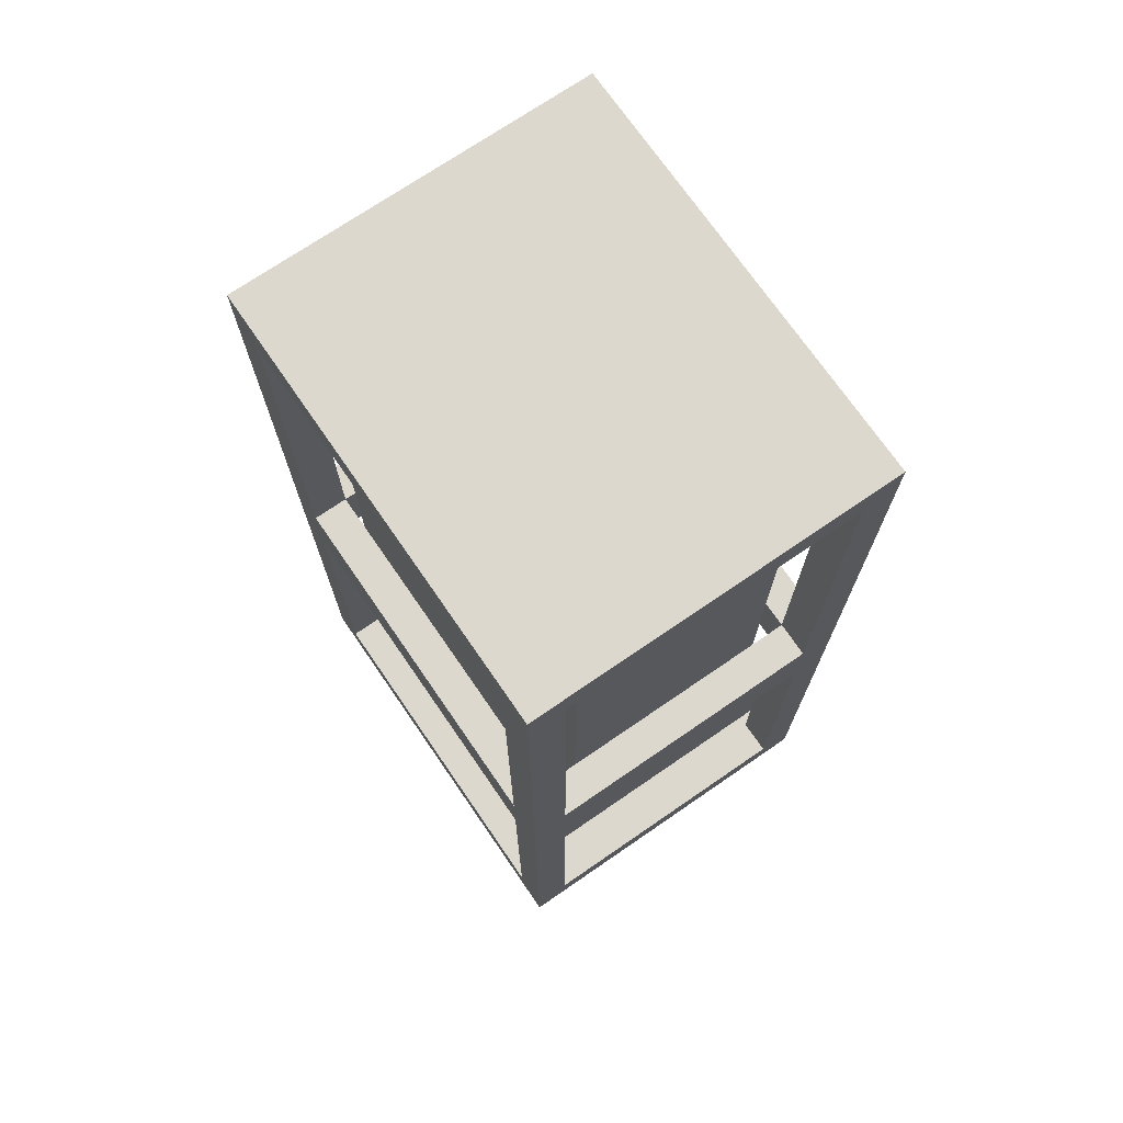
<metadata>
{"format":"obj","ext":"obj","renderer":"f3d","projection":"perspective","resolution":1024,"background":"white","views":[{"elev":72.2,"azim":55.5,"up":"+Y"}]}
</metadata>
<code>
o
v -0.6 0.1 0.3
v -0.6 0.1 -0.7
v -0.6 0.2 0.2
v -0.6 0.2 -0.6
v -0.6 1.2 0.2
v -0.6 1.2 0.1
v -0.6 1.2 0
v -0.6 1.2 -0.2
v -0.6 1.2 -0.3
v -0.6 1.2 -0.5
v -0.6 1.2 -0.6
v -0.6 1.3 0.2
v -0.6 1.3 0.1
v -0.6 1.3 0
v -0.6 1.3 -0.1
v -0.6 1.3 -0.2
v -0.6 1.3 -0.3
v -0.6 1.3 -0.4
v -0.6 1.3 -0.5
v -0.6 1.3 -0.6
v -0.6 1.4 0.2
v -0.6 1.4 0.1
v -0.6 1.4 -0.1
v -0.6 1.4 -0.2
v -0.6 1.4 -0.4
v -0.6 1.4 -0.5
v -0.6 1.4 -0.6
v -0.6 2.6 0.2
v -0.6 2.6 -0.6
v -0.6 2.7 0.3
v -0.6 2.7 -0.7
v -0.5 0.4 0.2
v -0.5 0.4 -0.6
v -0.5 0.5 0.1
v -0.5 0.5 -0.5
v -0.5 0.6 0.2
v -0.5 0.6 0.1
v -0.5 0.6 -0.5
v -0.5 0.6 -0.6
v -0.5 1.2 0.1
v -0.5 1.2 0
v -0.5 1.2 -0.2
v -0.5 1.2 -0.3
v -0.5 1.2 -0.5
v -0.5 1.4 0.1
v -0.5 1.4 -0.1
v -0.5 1.4 -0.2
v -0.5 1.4 -0.4
v -0.5 1.4 -0.5
v -0.5 2.3 0.2
v -0.5 2.3 0.1
v -0.5 2.3 -0.5
v -0.5 2.3 -0.6
v -0.5 2.4 0.1
v -0.5 2.4 -0.5
v -0.5 2.6 0.2
v -0.5 2.6 -0.6
v -0.4 0.2 0.1
v -0.4 0.2 -0.5
v -0.4 0.4 0.1
v -0.4 0.4 -0.5
v -0.4 0.6 0.2
v -0.4 0.6 0.1
v -0.4 0.6 -0.5
v -0.4 0.6 -0.6
v -0.4 1.2 0.2
v -0.4 1.2 -0.6
v -0.4 1.3 -0.6
v -0.4 1.4 0.2
v -0.4 1.4 -0.6
v -0.4 2.3 0.2
v -0.4 2.3 0.1
v -0.4 2.3 -0.5
v -0.4 2.3 -0.6
v 0.5 0.2 0.3
v 0.5 0.2 0.2
v 0.5 0.2 -0.6
v 0.5 0.2 -0.7
v 0.5 0.4 0.2
v 0.5 0.4 -0.6
v 0.5 0.6 0.2
v 0.5 0.6 -0.6
v 0.5 1.2 0.3
v 0.5 1.2 0.2
v 0.5 1.2 0.1
v 0.5 1.2 -0.5
v 0.5 1.2 -0.6
v 0.5 1.2 -0.7
v 0.5 1.3 0.2
v 0.5 1.3 0.1
v 0.5 1.3 -0.5
v 0.5 1.3 -0.6
v 0.5 1.4 0.3
v 0.5 1.4 0.2
v 0.5 1.4 0.1
v 0.5 1.4 -0.5
v 0.5 1.4 -0.6
v 0.5 1.4 -0.7
v 0.5 2.3 0.2
v 0.5 2.3 -0.6
v 0.5 2.6 0.3
v 0.5 2.6 0.2
v 0.5 2.6 -0.6
v 0.5 2.6 -0.7
v -0.5 0.2 0.3
v -0.5 0.2 0.2
v -0.5 0.2 -0.6
v -0.5 0.2 -0.7
v -0.5 0.4 0.2
v -0.5 0.4 -0.6
v -0.5 0.6 0.2
v -0.5 0.6 -0.6
v -0.5 1.2 0.3
v -0.5 1.2 0.2
v -0.5 1.2 0.1
v -0.5 1.2 -0.5
v -0.5 1.2 -0.6
v -0.5 1.2 -0.7
v -0.5 1.3 0.2
v -0.5 1.3 0.1
v -0.5 1.3 -0.5
v -0.5 1.3 -0.6
v -0.5 1.4 0.3
v -0.5 1.4 0.2
v -0.5 1.4 0.1
v -0.5 1.4 -0.5
v -0.5 1.4 -0.6
v -0.5 1.4 -0.7
v -0.5 2.3 0.2
v -0.5 2.3 -0.6
v -0.5 2.6 0.3
v -0.5 2.6 0.2
v -0.5 2.6 -0.6
v -0.5 2.6 -0.7
v 0.4 0.2 0.1
v 0.4 0.2 -0.5
v 0.4 0.4 0.1
v 0.4 0.4 -0.5
v 0.4 0.6 0.2
v 0.4 0.6 0.1
v 0.4 0.6 -0.5
v 0.4 0.6 -0.6
v 0.4 1.2 0.2
v 0.4 1.2 -0.6
v 0.4 1.3 -0.6
v 0.4 1.4 0.2
v 0.4 1.4 -0.6
v 0.4 2.3 0.2
v 0.4 2.3 0.1
v 0.4 2.3 -0.5
v 0.4 2.3 -0.6
v 0.5 0.4 0.2
v 0.5 0.4 -0.6
v 0.5 0.5 0.1
v 0.5 0.5 -0.5
v 0.5 0.6 0.2
v 0.5 0.6 0.1
v 0.5 0.6 -0.5
v 0.5 0.6 -0.6
v 0.5 1.2 0.1
v 0.5 1.2 -0.1
v 0.5 1.2 -0.2
v 0.5 1.2 -0.4
v 0.5 1.2 -0.5
v 0.5 1.4 0.1
v 0.5 1.4 0
v 0.5 1.4 -0.2
v 0.5 1.4 -0.3
v 0.5 1.4 -0.5
v 0.5 2.3 0.2
v 0.5 2.3 0.1
v 0.5 2.3 -0.5
v 0.5 2.3 -0.6
v 0.5 2.4 0.1
v 0.5 2.4 -0.5
v 0.5 2.6 0.2
v 0.5 2.6 -0.6
v 0.6 0.1 0.3
v 0.6 0.1 -0.7
v 0.6 0.2 0.2
v 0.6 0.2 -0.6
v 0.6 1.2 0.2
v 0.6 1.2 0.1
v 0.6 1.2 -0.1
v 0.6 1.2 -0.2
v 0.6 1.2 -0.4
v 0.6 1.2 -0.5
v 0.6 1.2 -0.6
v 0.6 1.3 0.2
v 0.6 1.3 0.1
v 0.6 1.3 0
v 0.6 1.3 -0.1
v 0.6 1.3 -0.2
v 0.6 1.3 -0.3
v 0.6 1.3 -0.4
v 0.6 1.3 -0.5
v 0.6 1.3 -0.6
v 0.6 1.4 0.2
v 0.6 1.4 0.1
v 0.6 1.4 0
v 0.6 1.4 -0.2
v 0.6 1.4 -0.3
v 0.6 1.4 -0.5
v 0.6 1.4 -0.6
v 0.6 2.6 0.2
v 0.6 2.6 -0.6
v 0.6 2.7 0.3
v 0.6 2.7 -0.7
v -0.6 0.1 0.3
v -0.6 2.7 0.3
v -0.5 0.2 0.3
v -0.5 1.2 0.3
v -0.5 1.4 0.3
v -0.5 2.6 0.3
v -0.4 1.2 0.3
v -0.4 1.3 0.3
v -0.3 1.2 0.3
v -0.3 1.3 0.3
v -0.3 1.4 0.3
v -0.2 1.3 0.3
v -0.2 1.4 0.3
v -0.1 1.2 0.3
v -0.1 1.3 0.3
v -5.96e-08 1.2 0.3
v -5.96e-08 1.3 0.3
v -5.96e-08 1.4 0.3
v 0.1 1.3 0.3
v 0.1 1.4 0.3
v 0.2 1.2 0.3
v 0.2 1.3 0.3
v 0.3 1.2 0.3
v 0.3 1.3 0.3
v 0.3 1.4 0.3
v 0.4 1.3 0.3
v 0.4 1.4 0.3
v 0.5 0.2 0.3
v 0.5 1.2 0.3
v 0.5 1.4 0.3
v 0.5 2.6 0.3
v 0.6 0.1 0.3
v 0.6 2.7 0.3
v -0.5 0.4 0.2
v -0.5 0.6 0.2
v -0.5 2.3 0.2
v -0.5 2.6 0.2
v -0.4 0.5 0.2
v -0.4 0.6 0.2
v -0.4 1.2 0.2
v -0.4 1.4 0.2
v -0.4 2.3 0.2
v -0.4 2.4 0.2
v -0.3 1.2 0.2
v -0.3 1.4 0.2
v -0.2 1.4 0.2
v -0.1 1.2 0.2
v -5.96e-08 1.2 0.2
v -5.96e-08 1.4 0.2
v 0.1 1.4 0.2
v 0.2 1.2 0.2
v 0.3 1.2 0.2
v 0.3 1.4 0.2
v 0.4 0.5 0.2
v 0.4 0.6 0.2
v 0.4 1.2 0.2
v 0.4 1.4 0.2
v 0.4 2.3 0.2
v 0.4 2.4 0.2
v 0.5 0.4 0.2
v 0.5 0.6 0.2
v 0.5 2.3 0.2
v 0.5 2.6 0.2
v -0.5 0.6 0.1
v -0.5 1.2 0.1
v -0.5 1.3 0.1
v -0.5 1.4 0.1
v -0.5 2.3 0.1
v -0.4 0.2 0.1
v -0.4 0.4 0.1
v -0.4 0.6 0.1
v -0.4 2.3 0.1
v 0.4 0.2 0.1
v 0.4 0.4 0.1
v 0.4 0.6 0.1
v 0.4 2.3 0.1
v 0.5 0.6 0.1
v 0.5 1.2 0.1
v 0.5 1.3 0.1
v 0.5 1.4 0.1
v 0.5 2.3 0.1
v -0.6 0.2 -0.6
v -0.6 1.2 -0.6
v -0.6 1.4 -0.6
v -0.6 2.6 -0.6
v -0.5 0.2 -0.6
v -0.5 0.4 -0.6
v -0.5 0.6 -0.6
v -0.5 1.2 -0.6
v -0.5 1.3 -0.6
v -0.5 1.4 -0.6
v -0.5 2.3 -0.6
v -0.5 2.6 -0.6
v -0.4 1.2 -0.6
v -0.4 1.3 -0.6
v -0.4 1.4 -0.6
v 0.4 1.2 -0.6
v 0.4 1.3 -0.6
v 0.4 1.4 -0.6
v 0.5 0.2 -0.6
v 0.5 0.4 -0.6
v 0.5 0.6 -0.6
v 0.5 1.2 -0.6
v 0.5 1.3 -0.6
v 0.5 1.4 -0.6
v 0.5 2.3 -0.6
v 0.5 2.6 -0.6
v 0.6 0.2 -0.6
v 0.6 1.2 -0.6
v 0.6 1.4 -0.6
v 0.6 2.6 -0.6
v -0.6 0.2 0.2
v -0.6 1.2 0.2
v -0.6 1.4 0.2
v -0.6 2.6 0.2
v -0.5 0.2 0.2
v -0.5 0.4 0.2
v -0.5 0.6 0.2
v -0.5 1.2 0.2
v -0.5 1.3 0.2
v -0.5 1.4 0.2
v -0.5 2.3 0.2
v -0.5 2.6 0.2
v -0.4 1.2 0.2
v -0.4 1.4 0.2
v 0.4 1.2 0.2
v 0.4 1.4 0.2
v 0.5 0.2 0.2
v 0.5 0.4 0.2
v 0.5 0.6 0.2
v 0.5 1.2 0.2
v 0.5 1.3 0.2
v 0.5 1.4 0.2
v 0.5 2.3 0.2
v 0.5 2.6 0.2
v 0.6 0.2 0.2
v 0.6 1.2 0.2
v 0.6 1.4 0.2
v 0.6 2.6 0.2
v -0.5 0.6 -0.5
v -0.5 1.2 -0.5
v -0.5 1.3 -0.5
v -0.5 1.4 -0.5
v -0.5 2.3 -0.5
v -0.4 0.2 -0.5
v -0.4 0.4 -0.5
v -0.4 0.6 -0.5
v -0.4 2.3 -0.5
v 0.4 0.2 -0.5
v 0.4 0.4 -0.5
v 0.4 0.6 -0.5
v 0.4 2.3 -0.5
v 0.5 0.6 -0.5
v 0.5 1.2 -0.5
v 0.5 1.3 -0.5
v 0.5 1.4 -0.5
v 0.5 2.3 -0.5
v -0.5 0.4 -0.6
v -0.5 0.6 -0.6
v -0.5 2.3 -0.6
v -0.5 2.6 -0.6
v -0.4 0.5 -0.6
v -0.4 0.6 -0.6
v -0.4 1.2 -0.6
v -0.4 1.4 -0.6
v -0.4 2.3 -0.6
v -0.4 2.4 -0.6
v -0.3 1.2 -0.6
v -0.1 1.4 -0.6
v -5.96e-08 1.2 -0.6
v -5.96e-08 1.4 -0.6
v 0.1 1.2 -0.6
v 0.3 1.4 -0.6
v 0.4 0.5 -0.6
v 0.4 0.6 -0.6
v 0.4 1.2 -0.6
v 0.4 1.4 -0.6
v 0.4 2.3 -0.6
v 0.4 2.4 -0.6
v 0.5 0.4 -0.6
v 0.5 0.6 -0.6
v 0.5 2.3 -0.6
v 0.5 2.6 -0.6
v -0.6 0.1 -0.7
v -0.6 2.7 -0.7
v -0.5 0.2 -0.7
v -0.5 1.2 -0.7
v -0.5 1.3 -0.7
v -0.5 1.4 -0.7
v -0.5 2.6 -0.7
v -0.4 1.2 -0.7
v -0.4 1.3 -0.7
v -0.4 1.4 -0.7
v -0.3 1.2 -0.7
v -0.3 1.3 -0.7
v -0.1 1.3 -0.7
v -0.1 1.4 -0.7
v -5.96e-08 1.2 -0.7
v -5.96e-08 1.3 -0.7
v -5.96e-08 1.4 -0.7
v 0.1 1.2 -0.7
v 0.1 1.3 -0.7
v 0.3 1.3 -0.7
v 0.3 1.4 -0.7
v 0.4 1.2 -0.7
v 0.4 1.3 -0.7
v 0.4 1.4 -0.7
v 0.5 0.2 -0.7
v 0.5 1.2 -0.7
v 0.5 1.3 -0.7
v 0.5 1.4 -0.7
v 0.5 2.6 -0.7
v 0.6 0.1 -0.7
v 0.6 2.7 -0.7
v -0.6 0.1 0.3
v 0.6 0.1 0.3
v -0.6 0.1 -0.7
v 0.6 0.1 -0.7
v -0.5 0.4 0.2
v 0.5 0.4 0.2
v -0.4 0.4 0.1
v 0.4 0.4 0.1
v -0.4 0.4 -0.5
v 0.4 0.4 -0.5
v -0.5 0.4 -0.6
v 0.5 0.4 -0.6
v -0.5 1.2 0.3
v -0.4 1.2 0.3
v -0.3 1.2 0.3
v -0.1 1.2 0.3
v -5.96e-08 1.2 0.3
v 0.2 1.2 0.3
v 0.3 1.2 0.3
v 0.5 1.2 0.3
v -0.6 1.2 0.2
v -0.5 1.2 0.2
v -0.4 1.2 0.2
v -0.3 1.2 0.2
v -0.1 1.2 0.2
v -5.96e-08 1.2 0.2
v 0.2 1.2 0.2
v 0.3 1.2 0.2
v 0.4 1.2 0.2
v 0.5 1.2 0.2
v 0.6 1.2 0.2
v -0.6 1.2 0.1
v -0.5 1.2 0.1
v 0.5 1.2 0.1
v 0.6 1.2 0.1
v -0.6 1.2 0
v -0.5 1.2 0
v 0.5 1.2 -0.1
v 0.6 1.2 -0.1
v -0.6 1.2 -0.2
v -0.5 1.2 -0.2
v 0.5 1.2 -0.2
v 0.6 1.2 -0.2
v -0.6 1.2 -0.3
v -0.5 1.2 -0.3
v 0.5 1.2 -0.4
v 0.6 1.2 -0.4
v -0.6 1.2 -0.5
v -0.5 1.2 -0.5
v 0.5 1.2 -0.5
v 0.6 1.2 -0.5
v -0.6 1.2 -0.6
v -0.5 1.2 -0.6
v -0.4 1.2 -0.6
v -0.3 1.2 -0.6
v -5.96e-08 1.2 -0.6
v 0.1 1.2 -0.6
v 0.4 1.2 -0.6
v 0.5 1.2 -0.6
v 0.6 1.2 -0.6
v -0.5 1.2 -0.7
v -0.4 1.2 -0.7
v -0.3 1.2 -0.7
v -5.96e-08 1.2 -0.7
v 0.1 1.2 -0.7
v 0.4 1.2 -0.7
v 0.5 1.2 -0.7
v -0.5 2.3 0.2
v -0.4 2.3 0.2
v 0.4 2.3 0.2
v 0.5 2.3 0.2
v -0.5 2.3 0.1
v -0.4 2.3 0.1
v 0.4 2.3 0.1
v 0.5 2.3 0.1
v -0.5 2.3 -0.5
v -0.4 2.3 -0.5
v 0.4 2.3 -0.5
v 0.5 2.3 -0.5
v -0.5 2.3 -0.6
v -0.4 2.3 -0.6
v 0.4 2.3 -0.6
v 0.5 2.3 -0.6
v -0.5 2.6 0.3
v 0.5 2.6 0.3
v -0.6 2.6 0.2
v -0.5 2.6 0.2
v 0.5 2.6 0.2
v 0.6 2.6 0.2
v -0.6 2.6 -0.6
v -0.5 2.6 -0.6
v 0.5 2.6 -0.6
v 0.6 2.6 -0.6
v -0.5 2.6 -0.7
v 0.5 2.6 -0.7
v -0.5 0.2 0.3
v 0.5 0.2 0.3
v -0.6 0.2 0.2
v -0.5 0.2 0.2
v 0.5 0.2 0.2
v 0.6 0.2 0.2
v -0.4 0.2 0.1
v 0.4 0.2 0.1
v -0.4 0.2 -0.5
v 0.4 0.2 -0.5
v -0.6 0.2 -0.6
v -0.5 0.2 -0.6
v 0.5 0.2 -0.6
v 0.6 0.2 -0.6
v -0.5 0.2 -0.7
v 0.5 0.2 -0.7
v -0.5 0.6 0.2
v -0.4 0.6 0.2
v 0.4 0.6 0.2
v 0.5 0.6 0.2
v -0.5 0.6 0.1
v -0.4 0.6 0.1
v 0.4 0.6 0.1
v 0.5 0.6 0.1
v -0.5 0.6 -0.5
v -0.4 0.6 -0.5
v 0.4 0.6 -0.5
v 0.5 0.6 -0.5
v -0.5 0.6 -0.6
v -0.4 0.6 -0.6
v 0.4 0.6 -0.6
v 0.5 0.6 -0.6
v -0.5 1.4 0.3
v -0.3 1.4 0.3
v -0.2 1.4 0.3
v -5.96e-08 1.4 0.3
v 0.1 1.4 0.3
v 0.3 1.4 0.3
v 0.4 1.4 0.3
v 0.5 1.4 0.3
v -0.6 1.4 0.2
v -0.5 1.4 0.2
v -0.4 1.4 0.2
v -0.3 1.4 0.2
v -0.2 1.4 0.2
v -5.96e-08 1.4 0.2
v 0.1 1.4 0.2
v 0.3 1.4 0.2
v 0.4 1.4 0.2
v 0.5 1.4 0.2
v 0.6 1.4 0.2
v -0.6 1.4 0.1
v -0.5 1.4 0.1
v 0.5 1.4 0.1
v 0.6 1.4 0.1
v 0.5 1.4 0
v 0.6 1.4 0
v -0.6 1.4 -0.1
v -0.5 1.4 -0.1
v -0.6 1.4 -0.2
v -0.5 1.4 -0.2
v 0.5 1.4 -0.2
v 0.6 1.4 -0.2
v 0.5 1.4 -0.3
v 0.6 1.4 -0.3
v -0.6 1.4 -0.4
v -0.5 1.4 -0.4
v -0.6 1.4 -0.5
v -0.5 1.4 -0.5
v 0.5 1.4 -0.5
v 0.6 1.4 -0.5
v -0.6 1.4 -0.6
v -0.5 1.4 -0.6
v -0.4 1.4 -0.6
v -0.1 1.4 -0.6
v -5.96e-08 1.4 -0.6
v 0.3 1.4 -0.6
v 0.4 1.4 -0.6
v 0.5 1.4 -0.6
v 0.6 1.4 -0.6
v -0.5 1.4 -0.7
v -0.4 1.4 -0.7
v -0.1 1.4 -0.7
v -5.96e-08 1.4 -0.7
v 0.3 1.4 -0.7
v 0.4 1.4 -0.7
v 0.5 1.4 -0.7
v -0.6 2.7 0.3
v 0.6 2.7 0.3
v -0.6 2.7 -0.7
v 0.6 2.7 -0.7
f 3 2 1
f 4 2 3
f 5 3 1
f 11 2 4
f 12 5 1
f 12 6 5
f 13 7 6
f 13 6 12
f 14 8 7
f 14 7 13
f 15 8 14
f 16 9 8
f 16 8 15
f 17 10 9
f 17 9 16
f 18 10 17
f 19 11 10
f 19 10 18
f 20 2 11
f 20 11 19
f 21 12 1
f 21 13 12
f 22 15 14
f 22 13 21
f 22 14 13
f 23 16 15
f 23 15 22
f 24 18 17
f 24 16 23
f 24 17 16
f 25 19 18
f 25 18 24
f 26 20 19
f 26 19 25
f 27 2 20
f 27 20 26
f 28 21 1
f 29 2 27
f 30 28 1
f 30 29 28
f 31 2 29
f 31 29 30
f 34 33 32
f 35 33 34
f 36 34 32
f 37 35 34
f 37 34 36
f 38 33 35
f 38 35 37
f 39 33 38
f 40 38 37
f 41 38 40
f 42 38 41
f 43 38 42
f 44 38 43
f 51 46 45
f 51 49 48
f 51 48 47
f 51 47 46
f 52 49 51
f 54 52 51
f 54 51 50
f 55 53 52
f 55 52 54
f 56 54 50
f 56 55 54
f 57 53 55
f 57 55 56
f 60 59 58
f 61 59 60
f 66 63 62
f 67 65 64
f 68 67 64
f 69 63 66
f 70 68 64
f 71 63 69
f 72 63 71
f 73 70 64
f 74 70 73
f 79 76 75
f 80 78 77
f 81 79 75
f 82 78 80
f 83 81 75
f 84 81 83
f 87 78 82
f 88 78 87
f 89 85 84
f 90 85 89
f 91 87 86
f 92 87 91
f 94 90 89
f 95 90 94
f 96 92 91
f 97 92 96
f 99 94 93
f 100 98 97
f 101 99 93
f 102 99 101
f 103 98 100
f 104 98 103
f 105 106 109
f 107 108 110
f 105 109 111
f 110 108 112
f 105 111 113
f 113 111 114
f 112 108 117
f 117 108 118
f 114 115 119
f 119 115 120
f 116 117 121
f 121 117 122
f 119 120 124
f 124 120 125
f 121 122 126
f 126 122 127
f 123 124 129
f 127 128 130
f 123 129 131
f 131 129 132
f 130 128 133
f 133 128 134
f 135 136 137
f 137 136 138
f 139 140 143
f 141 142 144
f 141 144 145
f 143 140 146
f 141 145 147
f 146 140 148
f 148 140 149
f 141 147 150
f 150 147 151
f 152 153 154
f 154 153 155
f 152 154 156
f 154 155 157
f 156 154 157
f 155 153 158
f 157 155 158
f 158 153 159
f 157 158 160
f 160 158 161
f 161 158 162
f 162 158 163
f 163 158 164
f 165 166 171
f 168 169 171
f 167 168 171
f 166 167 171
f 171 169 172
f 171 172 174
f 170 171 174
f 172 173 175
f 174 172 175
f 170 174 176
f 174 175 176
f 175 173 177
f 176 175 177
f 178 179 180
f 180 179 181
f 178 180 182
f 181 179 188
f 178 182 189
f 182 183 189
f 183 184 190
f 189 183 190
f 190 184 191
f 184 185 192
f 191 184 192
f 185 186 193
f 192 185 193
f 193 186 194
f 186 187 195
f 194 186 195
f 187 188 196
f 195 187 196
f 188 179 197
f 196 188 197
f 178 189 198
f 189 190 198
f 190 191 199
f 198 190 199
f 191 192 200
f 199 191 200
f 192 193 200
f 193 194 201
f 200 193 201
f 194 195 202
f 201 194 202
f 195 196 202
f 196 197 203
f 202 196 203
f 197 179 204
f 203 197 204
f 178 198 205
f 204 179 206
f 178 205 207
f 205 206 207
f 206 179 208
f 207 206 208
f 211 210 209
f 212 210 211
f 213 210 212
f 214 210 213
f 215 213 212
f 216 213 215
f 217 216 215
f 218 213 216
f 218 216 217
f 219 213 218
f 220 218 217
f 220 219 218
f 221 219 220
f 222 220 217
f 222 221 220
f 223 221 222
f 224 223 222
f 225 221 223
f 225 223 224
f 226 221 225
f 227 225 224
f 227 226 225
f 228 226 227
f 229 227 224
f 229 228 227
f 230 228 229
f 231 230 229
f 232 228 230
f 232 230 231
f 233 228 232
f 234 232 231
f 234 233 232
f 235 233 234
f 236 211 209
f 237 234 231
f 237 235 234
f 238 235 237
f 239 210 214
f 240 238 237
f 240 239 238
f 240 237 236
f 240 236 209
f 241 210 239
f 241 239 240
f 246 243 242
f 247 243 246
f 250 245 244
f 251 245 250
f 252 248 247
f 252 247 246
f 253 251 250
f 253 250 249
f 254 251 253
f 255 252 246
f 256 255 246
f 257 251 254
f 258 251 257
f 259 256 246
f 260 259 246
f 261 251 258
f 262 246 242
f 262 260 246
f 263 260 262
f 264 260 263
f 265 251 261
f 266 251 265
f 267 245 251
f 267 251 266
f 268 262 242
f 268 263 262
f 269 263 268
f 270 267 266
f 271 245 267
f 271 267 270
f 279 273 272
f 279 274 273
f 279 276 275
f 279 275 274
f 280 276 279
f 281 278 277
f 282 278 281
f 285 284 283
f 286 284 285
f 287 284 286
f 288 284 287
f 289 284 288
f 294 291 290
f 295 291 294
f 296 291 295
f 297 291 296
f 299 293 292
f 300 293 299
f 301 293 300
f 302 298 297
f 303 299 298
f 303 298 302
f 304 299 303
f 311 306 305
f 312 307 306
f 312 306 311
f 313 307 312
f 316 310 309
f 316 311 310
f 316 309 308
f 317 311 316
f 318 315 314
f 318 314 313
f 319 315 318
f 320 321 324
f 324 321 325
f 325 321 326
f 326 321 327
f 322 323 329
f 329 323 330
f 330 323 331
f 327 328 332
f 328 329 332
f 332 329 333
f 334 335 339
f 339 335 340
f 340 335 341
f 337 338 344
f 336 337 344
f 338 339 344
f 344 339 345
f 342 343 346
f 341 342 346
f 346 343 347
f 348 349 355
f 349 350 355
f 351 352 355
f 350 351 355
f 355 352 356
f 353 354 357
f 357 354 358
f 359 360 361
f 361 360 362
f 362 360 363
f 363 360 364
f 364 360 365
f 366 367 370
f 370 367 371
f 368 369 374
f 374 369 375
f 371 372 376
f 370 371 376
f 374 375 377
f 373 374 377
f 370 376 378
f 377 375 379
f 370 378 380
f 379 375 381
f 366 370 382
f 370 380 382
f 382 380 383
f 383 380 384
f 381 375 385
f 385 375 386
f 375 369 387
f 386 375 387
f 366 382 388
f 382 383 388
f 388 383 389
f 386 387 390
f 387 369 391
f 390 387 391
f 392 393 394
f 394 393 395
f 395 393 396
f 396 393 397
f 397 393 398
f 395 396 399
f 396 397 400
f 399 396 400
f 400 397 401
f 399 400 402
f 400 401 403
f 402 400 403
f 402 403 404
f 403 401 404
f 404 401 405
f 402 404 406
f 404 405 407
f 406 404 407
f 407 405 408
f 406 407 409
f 407 408 410
f 409 407 410
f 409 410 411
f 410 408 411
f 411 408 412
f 409 411 413
f 411 412 414
f 413 411 414
f 414 412 415
f 392 394 416
f 413 414 417
f 414 415 418
f 417 414 418
f 418 415 419
f 398 393 420
f 418 419 421
f 419 420 421
f 417 418 421
f 416 417 421
f 392 416 421
f 420 393 422
f 421 420 422
f 425 424 423
f 426 424 425
f 429 428 427
f 430 428 429
f 431 429 427
f 432 428 430
f 433 431 427
f 433 432 431
f 434 428 432
f 434 432 433
f 444 436 435
f 445 437 436
f 445 436 444
f 446 438 437
f 446 437 445
f 447 439 438
f 447 438 446
f 448 440 439
f 448 439 447
f 449 441 440
f 449 440 448
f 450 442 441
f 450 441 449
f 451 442 450
f 452 442 451
f 454 444 443
f 455 444 454
f 456 453 452
f 457 453 456
f 458 455 454
f 459 455 458
f 460 457 456
f 461 457 460
f 462 459 458
f 463 459 462
f 464 461 460
f 465 461 464
f 466 463 462
f 467 463 466
f 468 465 464
f 469 465 468
f 470 467 466
f 471 467 470
f 472 469 468
f 473 469 472
f 474 471 470
f 475 471 474
f 481 473 472
f 482 473 481
f 483 476 475
f 484 477 476
f 484 476 483
f 485 478 477
f 485 477 484
f 486 479 478
f 486 478 485
f 487 480 479
f 487 479 486
f 488 481 480
f 488 480 487
f 489 481 488
f 494 491 490
f 495 491 494
f 496 493 492
f 497 493 496
f 502 499 498
f 503 499 502
f 504 501 500
f 505 501 504
f 509 507 506
f 510 507 509
f 512 509 508
f 513 509 512
f 514 511 510
f 515 511 514
f 516 514 513
f 517 514 516
f 518 519 521
f 521 519 522
f 520 521 524
f 522 523 524
f 521 522 524
f 524 523 525
f 520 524 526
f 525 523 527
f 520 526 528
f 526 527 528
f 528 527 529
f 527 523 530
f 529 527 530
f 530 523 531
f 529 530 532
f 532 530 533
f 534 535 538
f 538 535 539
f 536 537 540
f 540 537 541
f 542 543 546
f 546 543 547
f 544 545 548
f 548 545 549
f 550 551 559
f 559 551 560
f 551 552 561
f 560 551 561
f 552 553 562
f 561 552 562
f 553 554 563
f 562 553 563
f 554 555 564
f 563 554 564
f 555 556 565
f 564 555 565
f 556 557 566
f 565 556 566
f 566 557 567
f 558 559 569
f 569 559 570
f 567 568 571
f 571 568 572
f 571 572 573
f 573 572 574
f 569 570 575
f 575 570 576
f 575 576 577
f 577 576 578
f 573 574 579
f 579 574 580
f 579 580 581
f 581 580 582
f 577 578 583
f 583 578 584
f 583 584 585
f 585 584 586
f 581 582 587
f 587 582 588
f 585 586 589
f 589 586 590
f 587 588 596
f 596 588 597
f 590 591 598
f 591 592 599
f 598 591 599
f 592 593 600
f 599 592 600
f 593 594 601
f 600 593 601
f 594 595 602
f 601 594 602
f 595 596 603
f 602 595 603
f 603 596 604
f 605 606 607
f 607 606 608

</code>
